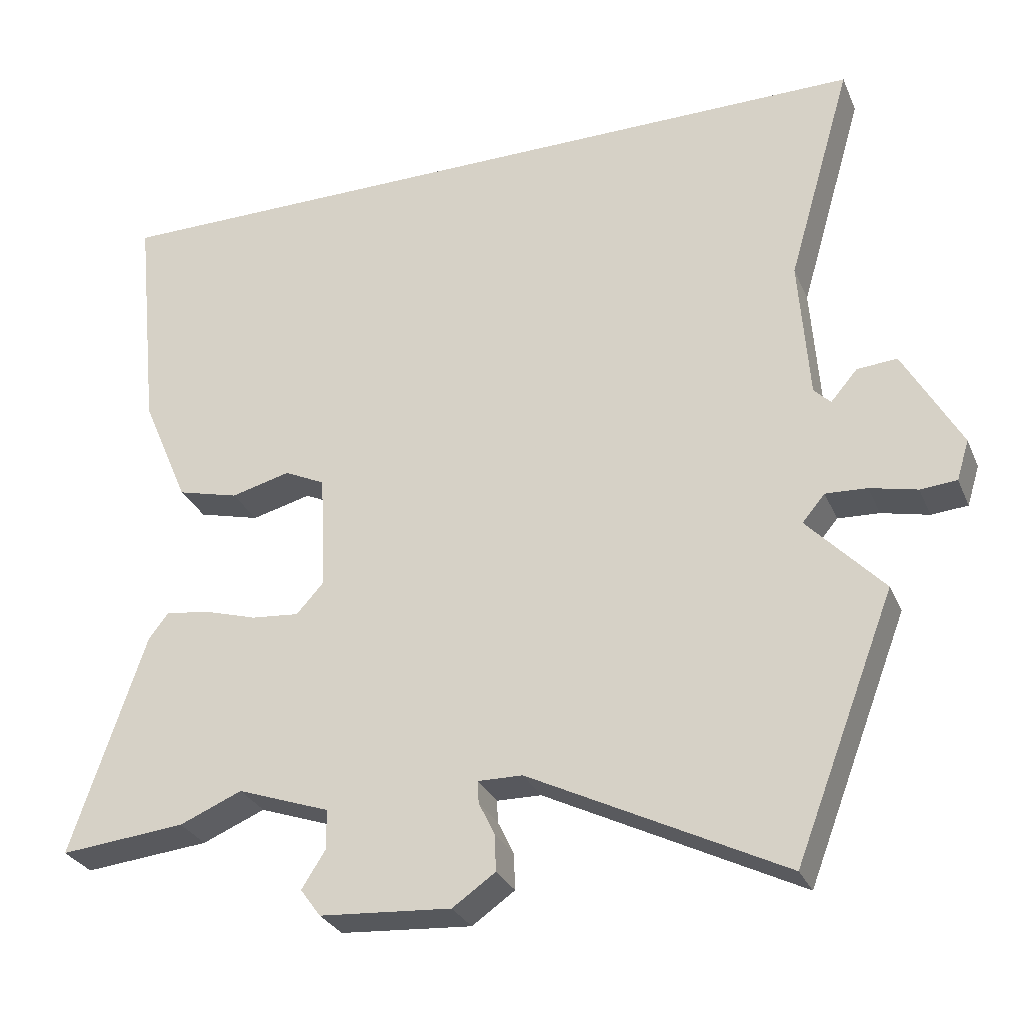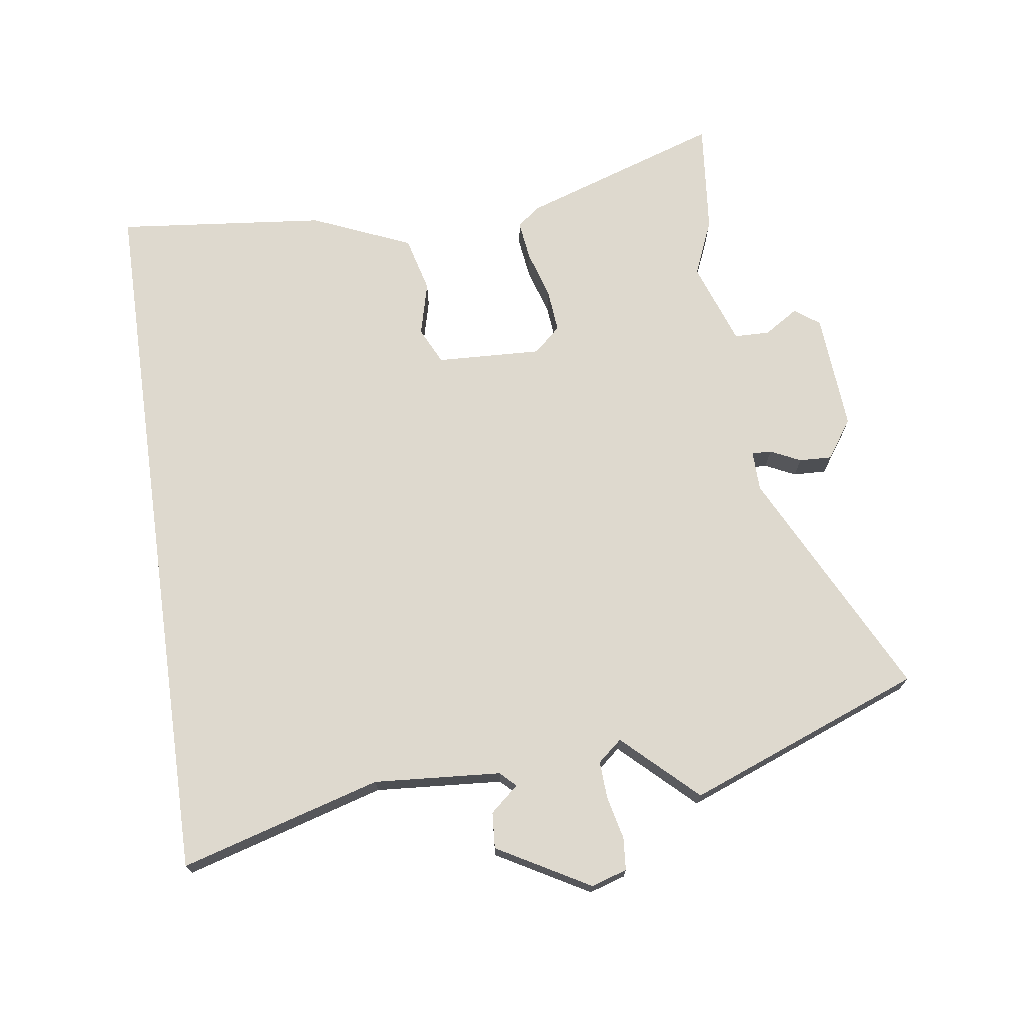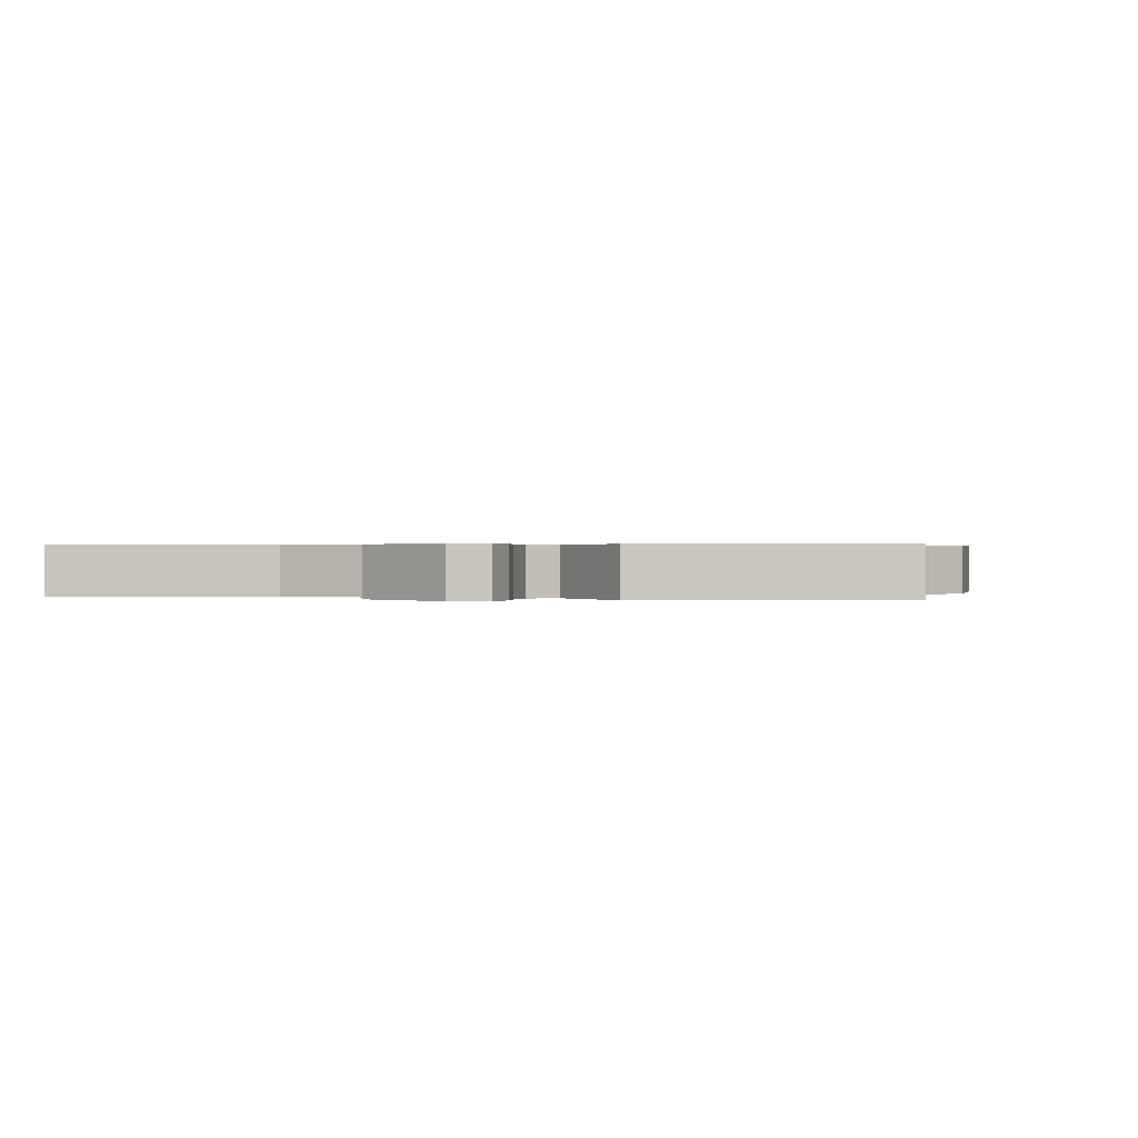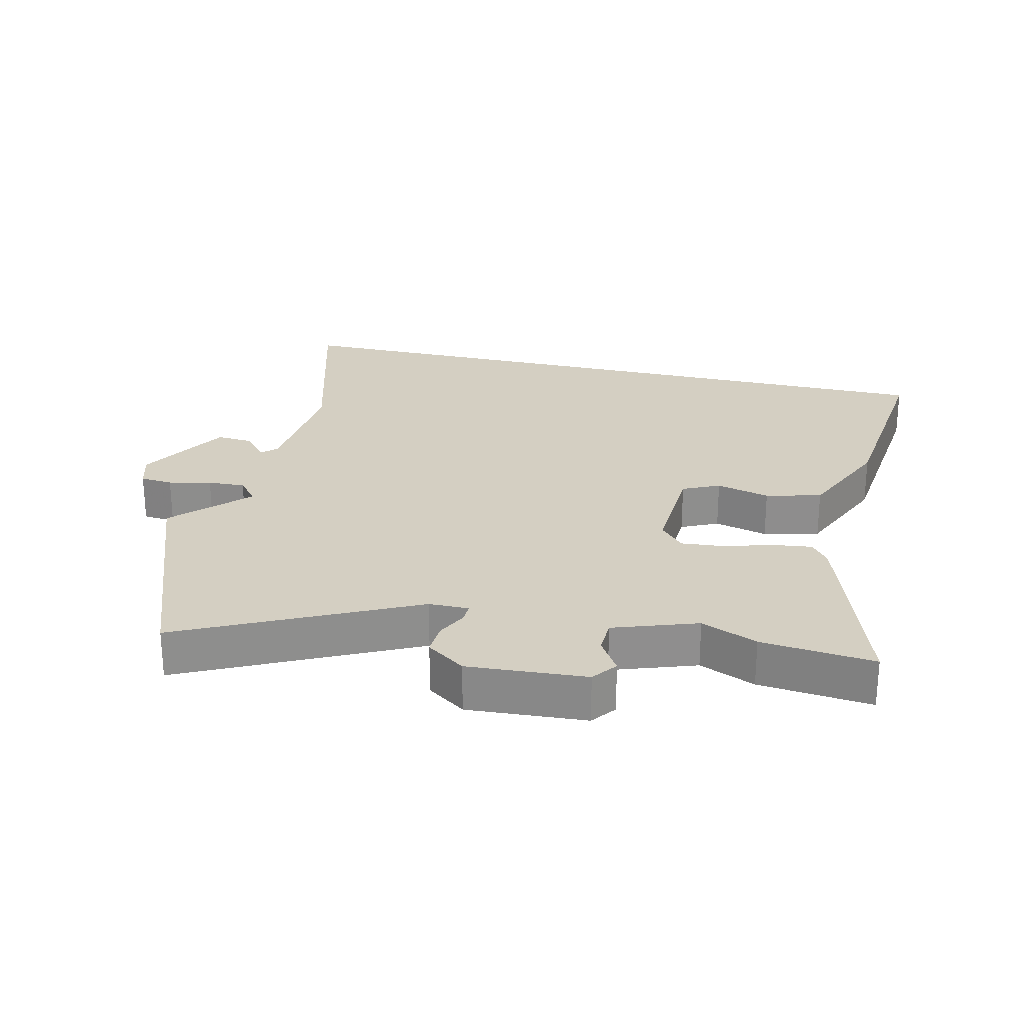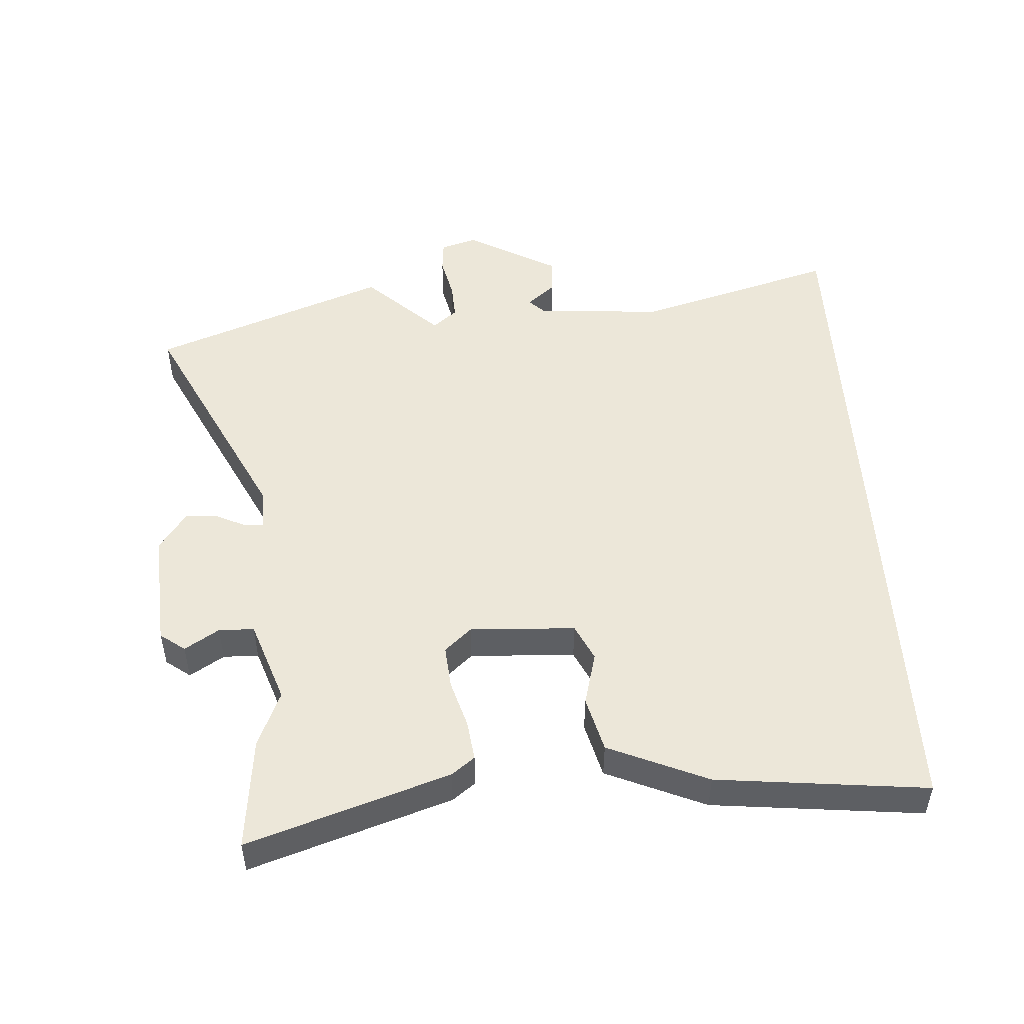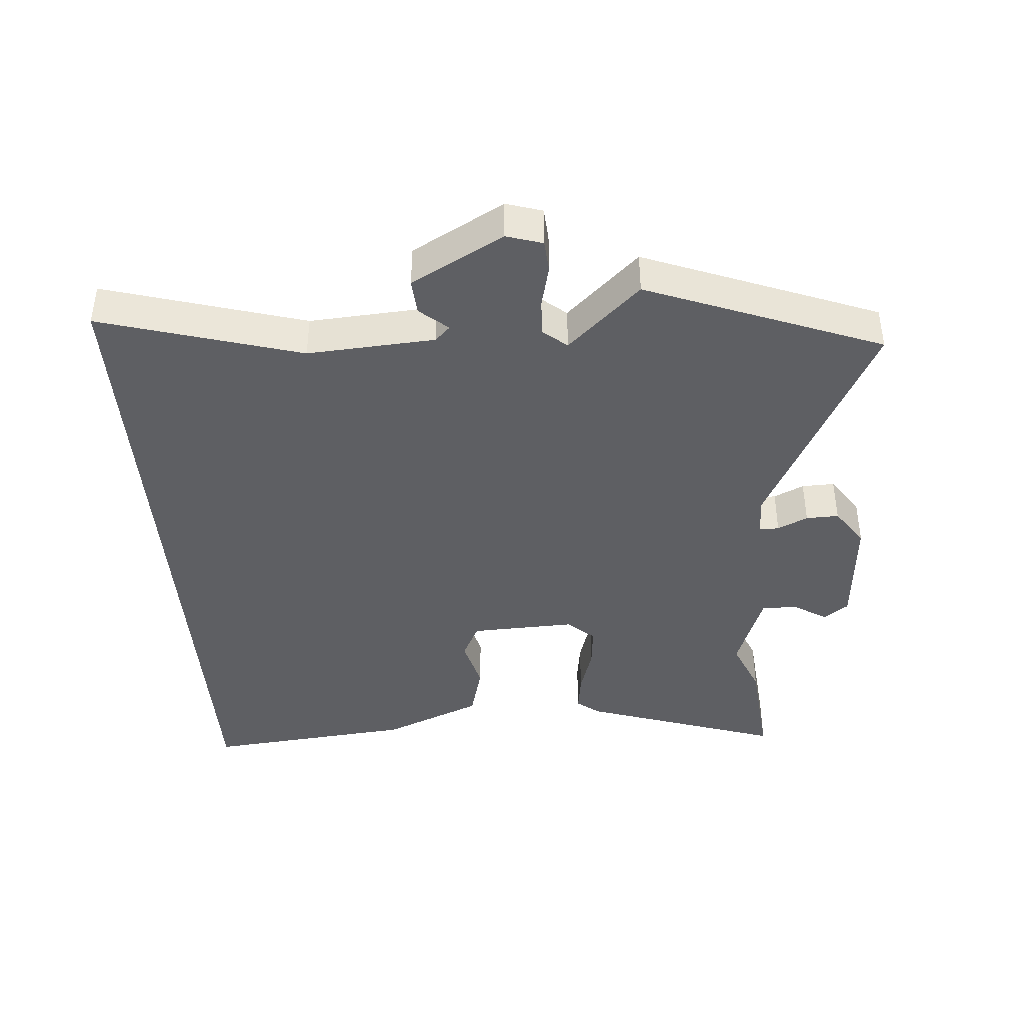
<metadata>
{"format":"obj","ext":"obj","renderer":"f3d","projection":"perspective","resolution":1024,"background":"white","views":[{"elev":-29.2,"azim":20.2,"up":"+Z"},{"elev":71.6,"azim":81.9,"up":"+Y"},{"elev":0.4,"azim":107.0,"up":"+Y"},{"elev":25.4,"azim":-166.4,"up":"+Y"},{"elev":49.8,"azim":-93.3,"up":"+Y"},{"elev":-41.0,"azim":94.2,"up":"+Y"}]}
</metadata>
<code>
v 0.57 0.07 0.5
v 0.481 0.07 0.194
v 0.495 0.07 -0.001
v 0.518 0.07 -0.024
v 0.555 0.07 0.019
v 0.61 0.07 0.023
v 0.689 0.07 -0.118
v 0.672 0.07 -0.173
v 0.622 0.07 -0.177
v 0.557 0.07 -0.162
v 0.5 0.07 -0.159
v 0.469 0.07 -0.196
v 0.574 0.07 -0.307
v 0.436 0.07 -0.665
v 0.086 0.07 -0.49
v 0.025 0.07 -0.489
v 0.026 0.07 -0.519
v 0.048 0.07 -0.565
v 0.05 0.07 -0.615
v -0.009 0.07 -0.656
v -0.19 0.07 -0.643
v -0.218 0.07 -0.605
v -0.185 0.07 -0.553
v -0.186 0.07 -0.499
v -0.313 0.07 -0.454
v -0.399 0.07 -0.49
v -0.572 0.07 -0.507
v -0.47 0.07 -0.202
v -0.443 0.07 -0.167
v -0.382 0.07 -0.175
v -0.309 0.07 -0.197
v -0.243 0.07 -0.203
v -0.206 0.07 -0.162
v -0.213 0.07 -0.001
v -0.269 0.07 0.026
v -0.351 0.07 0.005
v -0.436 0.07 0.027
v -0.501 0.07 0.179
v -0.534 0.07 0.5
v 0.57 0 0.5
v 0.481 0 0.194
v 0.495 0 -0.001
v 0.518 0 -0.024
v 0.555 0 0.019
v 0.61 0 0.023
v 0.689 0 -0.118
v 0.672 0 -0.173
v 0.622 0 -0.177
v 0.557 0 -0.162
v 0.5 0 -0.159
v 0.469 0 -0.196
v 0.574 0 -0.307
v 0.436 0 -0.665
v 0.086 0 -0.49
v 0.025 0 -0.489
v 0.026 0 -0.519
v 0.048 0 -0.565
v 0.05 0 -0.615
v -0.009 0 -0.656
v -0.19 0 -0.643
v -0.218 0 -0.605
v -0.185 0 -0.553
v -0.186 0 -0.499
v -0.313 0 -0.454
v -0.399 0 -0.49
v -0.572 0 -0.507
v -0.47 0 -0.202
v -0.443 0 -0.167
v -0.382 0 -0.175
v -0.309 0 -0.197
v -0.243 0 -0.203
v -0.206 0 -0.162
v -0.213 0 -0.001
v -0.269 0 0.026
v -0.351 0 0.005
v -0.436 0 0.027
v -0.501 0 0.179
v -0.534 0 0.5
f 38 39 1
f 37 38 1
f 36 37 1
f 35 36 1
f 34 35 1 2
f 33 34 2 3
f 32 33 3 4
f 29 30 31
f 28 29 31
f 27 28 31
f 26 27 31
f 25 26 31
f 24 25 31 32
f 21 22 23
f 20 21 23
f 19 20 23
f 18 19 23
f 17 18 23
f 16 17 23 24
f 12 13 14 15
f 11 12 15 16
f 8 9 10
f 7 8 10
f 6 7 10
f 5 6 10
f 4 5 10
f 4 10 11
f 16 24 32
f 11 16 32
f 4 11 32
f 40 78 77
f 40 77 76
f 40 76 75
f 40 75 74
f 41 40 74 73
f 42 41 73 72
f 43 42 72 71
f 70 69 68
f 70 68 67
f 70 67 66
f 70 66 65
f 70 65 64
f 71 70 64 63
f 62 61 60
f 62 60 59
f 62 59 58
f 62 58 57
f 62 57 56
f 63 62 56 55
f 54 53 52 51
f 55 54 51 50
f 49 48 47
f 49 47 46
f 49 46 45
f 49 45 44
f 49 44 43
f 50 49 43
f 71 63 55
f 71 55 50
f 71 50 43
f 1 40 41 2
f 2 41 42 3
f 3 42 43 4
f 4 43 44 5
f 5 44 45 6
f 6 45 46 7
f 7 46 47 8
f 8 47 48 9
f 9 48 49 10
f 10 49 50 11
f 11 50 51 12
f 12 51 52 13
f 13 52 53 14
f 14 53 54 15
f 15 54 55 16
f 16 55 56 17
f 17 56 57 18
f 18 57 58 19
f 19 58 59 20
f 20 59 60 21
f 21 60 61 22
f 22 61 62 23
f 23 62 63 24
f 24 63 64 25
f 25 64 65 26
f 26 65 66 27
f 27 66 67 28
f 28 67 68 29
f 29 68 69 30
f 30 69 70 31
f 31 70 71 32
f 32 71 72 33
f 33 72 73 34
f 34 73 74 35
f 35 74 75 36
f 36 75 76 37
f 37 76 77 38
f 38 77 78 39
f 39 78 40 1

</code>
